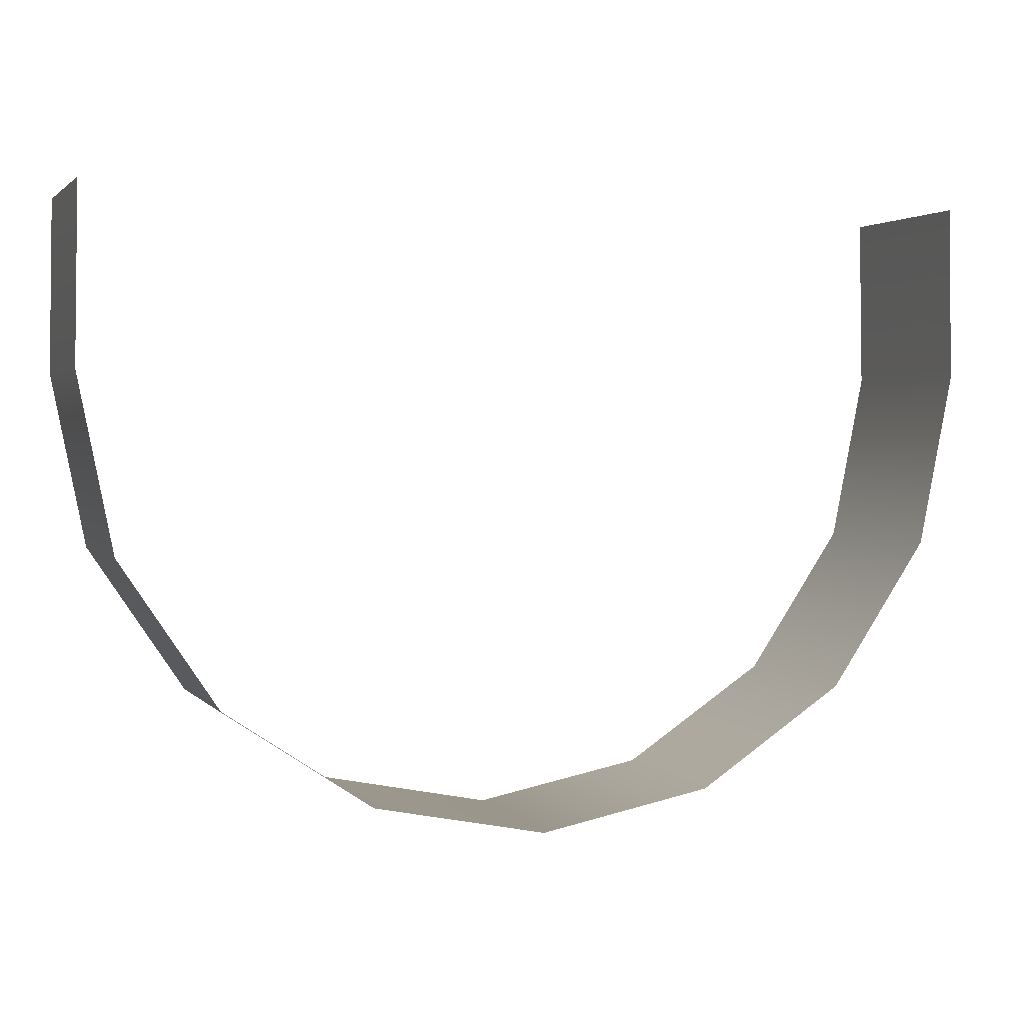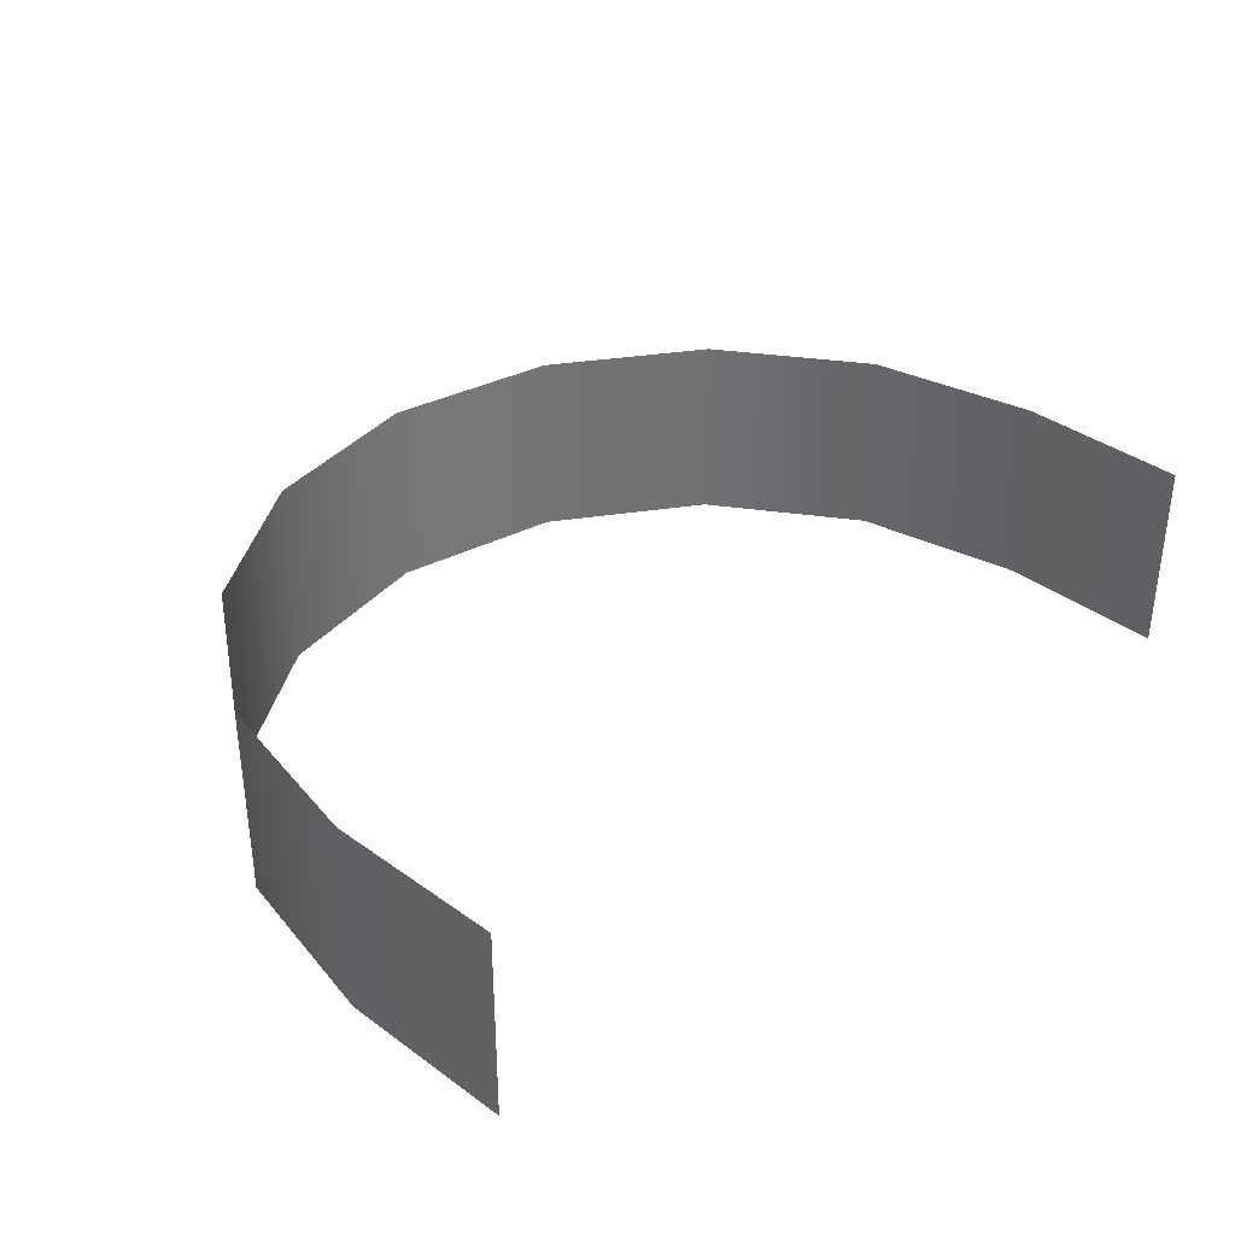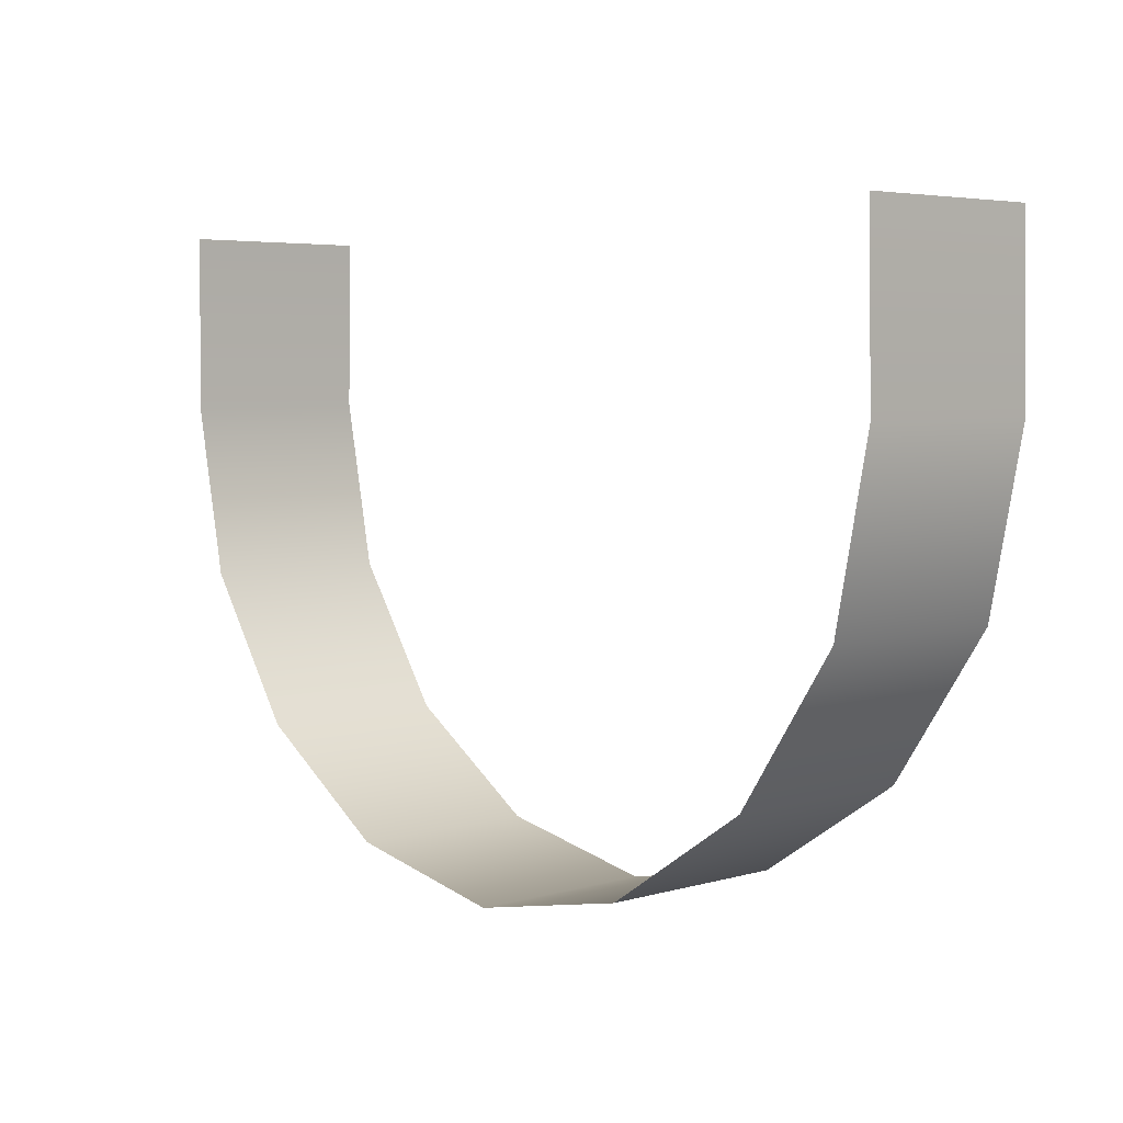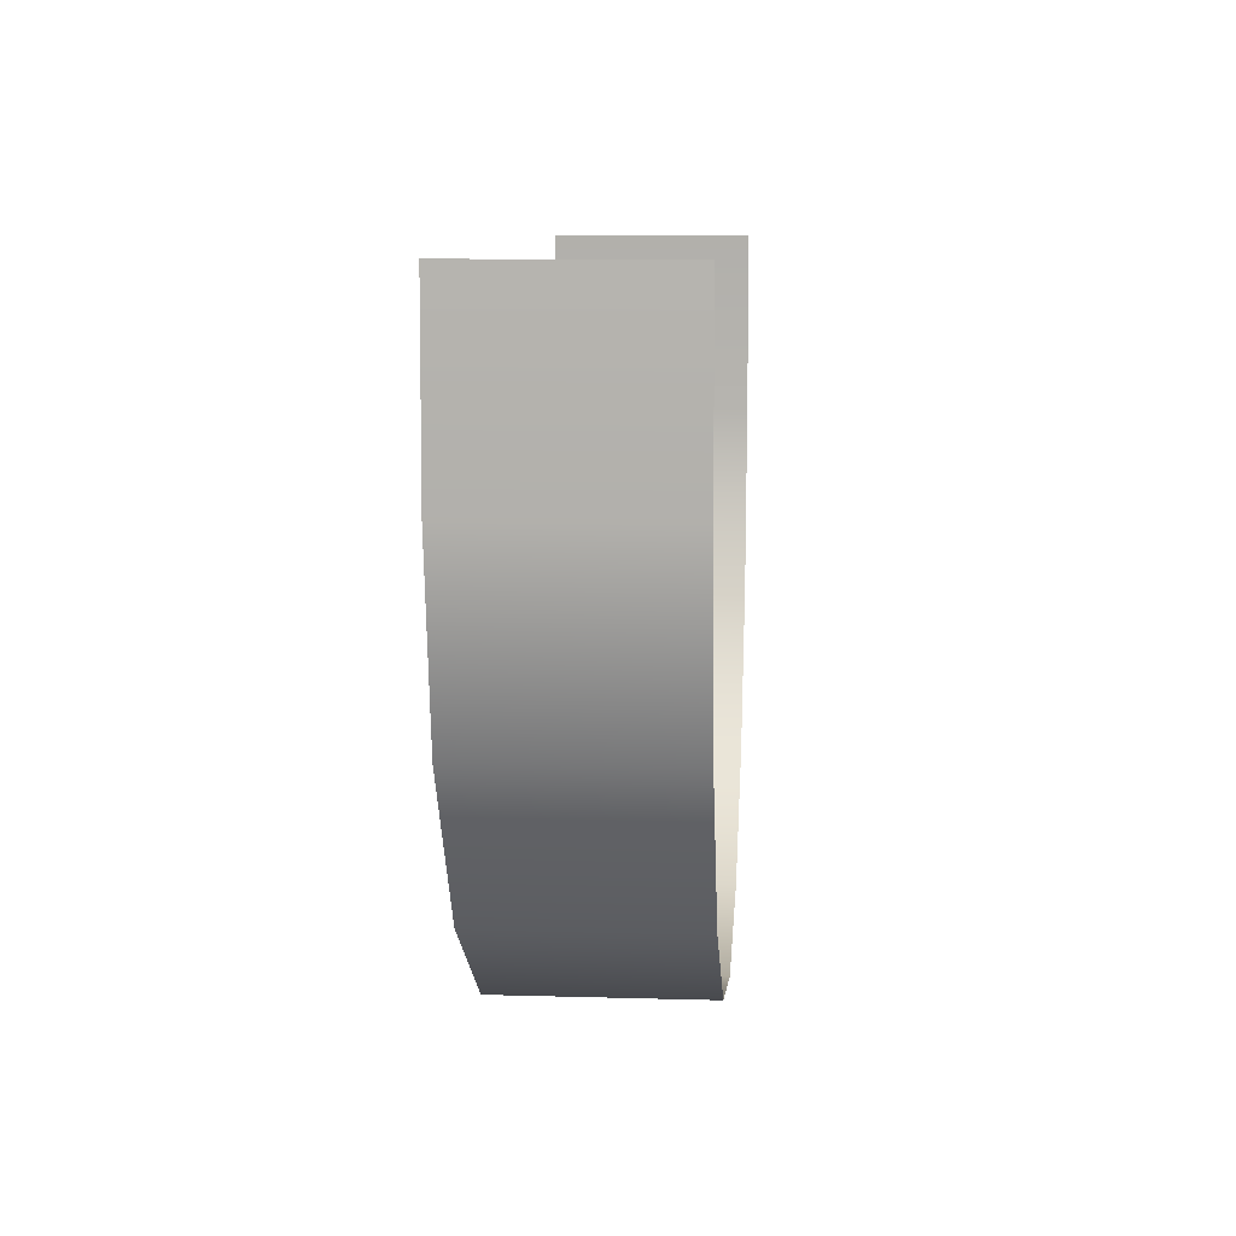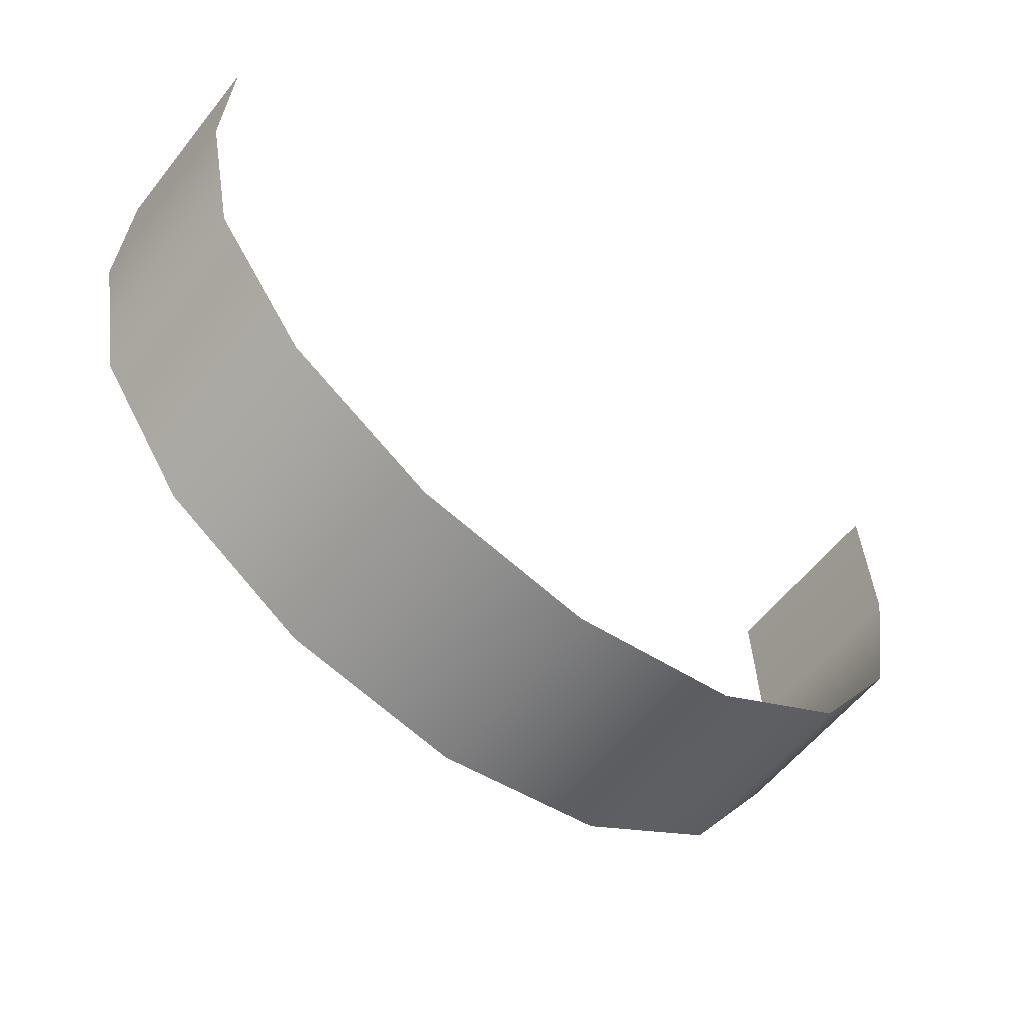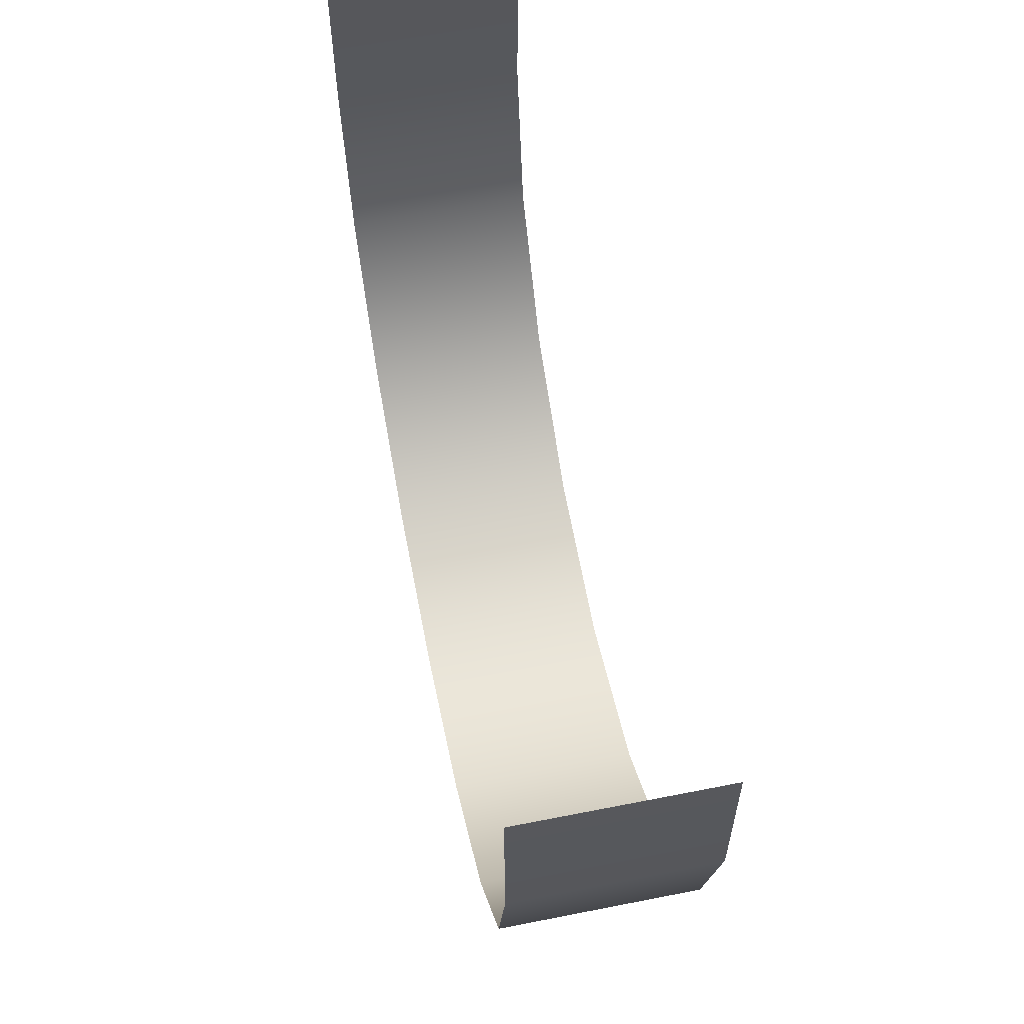
<metadata>
{"format":"obj","ext":"obj","renderer":"f3d","projection":"perspective","resolution":1024,"background":"white","views":[{"elev":2.2,"azim":161.0,"up":"+Z"},{"elev":35.2,"azim":-45.4,"up":"+Y"},{"elev":4.8,"azim":-132.4,"up":"+Z"},{"elev":9.5,"azim":-85.7,"up":"+Z"},{"elev":-59.5,"azim":-38.4,"up":"+Z"},{"elev":60.8,"azim":-101.4,"up":"+Z"}]}
</metadata>
<code>
g townBaseDioBG
v 28.84 -2.286 -12.44
v 22.08 -2.286 -22.56
v 22.08 11.11 -22.56
v 28.84 11.11 -12.44
v 11.95 11.11 -29.33
v 11.95 -2.286 -29.33
v -0.0004349 11.11 -31.71
v -0.0004349 -2.286 -31.71
v -11.95 11.11 -29.33
v -11.95 -2.286 -29.33
v -22.08 11.11 -22.56
v -22.08 -2.286 -22.56
v -28.84 11.11 -12.44
v -28.84 -2.286 -12.44
v -31.22 11.11 -0.4883
v -31.22 -2.286 -0.4883
v -30.99 11.11 11.46
v -30.99 -2.286 11.46
v 31.22 -2.286 -0.4883
v 31.22 11.11 -0.4883
v 30.99 -2.286 11.46
v 30.99 11.11 11.46
g townBaseDioBG_0
f 3 2 1
f 4 3 1
f 3 5 2
f 5 6 2
f 5 7 6
f 7 8 6
f 7 9 8
f 9 10 8
f 9 11 10
f 11 12 10
f 11 13 12
f 13 14 12
f 13 15 14
f 15 16 14
f 15 17 16
f 17 18 16
f 4 1 19
f 20 4 19
f 20 19 21
f 22 20 21

</code>
